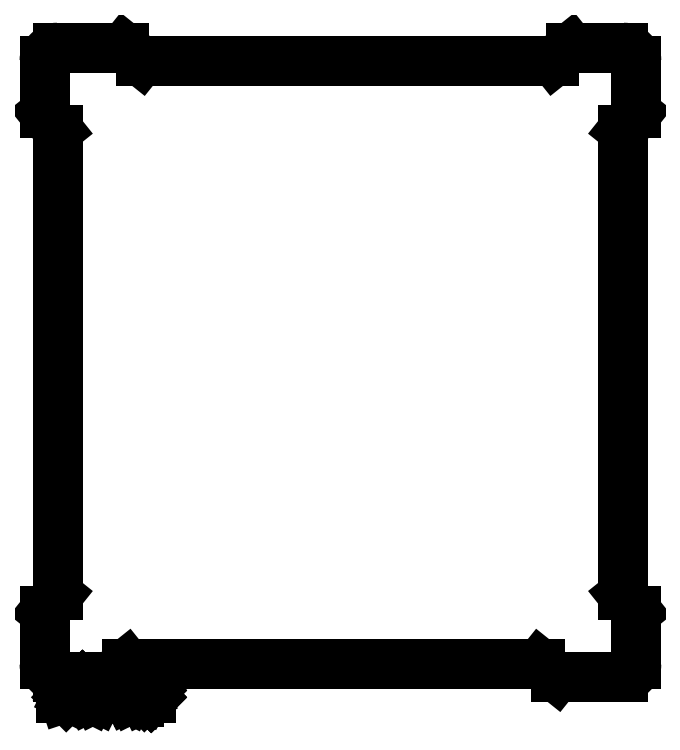
<metadata>
{"format":"dxf","ext":"dxf","renderer":"ezdxf+matplotlib","layout":"modelspace","background":"white","min_lineweight":24,"dpi":150}
</metadata>
<code>
0
SECTION
2
ENTITIES
0
LINE
8
BLACK
10
0
20
-85.89
11
0
21
-93.89
0
LINE
8
BLACK
10
2
20
-83.39
11
0
21
-85.89
0
LINE
8
BLACK
10
2
20
-12.5
11
0
21
-10
0
LINE
8
BLACK
10
88.17
20
-12.5
11
90.17
21
-10
0
LINE
8
BLACK
10
2
20
-83.39
11
2
21
-12.5
0
ARC
8
BLACK
10
2
20
-2
40
2
50
-270
51
-180
0
LINE
8
BLACK
10
14.67
20
-2
11
77.67
21
-2
0
LINE
8
BLACK
10
90.17
20
-10
11
90.17
21
-2
0
LINE
8
BLACK
10
88.17
20
0
11
80.17
21
0
0
LINE
8
BLACK
10
90.17
20
-93.89
11
90.17
21
-85.89
0
LINE
8
BLACK
10
0
20
-2
11
0
21
-10
0
LINE
8
BLACK
10
75.5
20
-93.89
11
78
21
-95.89
0
ARC
8
BLACK
10
88.17
20
-2
40
2
50
0
51
90
0
LINE
8
BLACK
10
77.67
20
-2
11
80.17
21
0
0
LINE
8
BLACK
10
2
20
-95.89
11
10
21
-95.89
0
LINE
8
BLACK
10
88.17
20
-83.39
11
90.17
21
-85.89
0
LINE
8
BLACK
10
75.5
20
-93.89
11
12.5
21
-93.89
0
LINE
8
BLACK
10
12.17
20
0
11
2
21
0
0
ARC
8
BLACK
10
2
20
-93.89
40
2
50
-180
51
-90
0
LINE
8
BLACK
10
12.5
20
-93.89
11
10
21
-95.89
0
LINE
8
BLACK
10
14.67
20
-2
11
12.17
21
0
0
LINE
8
BLACK
10
78
20
-95.89
11
88.17
21
-95.89
0
LINE
8
BLACK
10
88.17
20
-12.5
11
88.17
21
-83.39
0
ARC
8
BLACK
10
88.17
20
-93.89
40
2
50
-90
51
-0
0
LINE
8
BLACK
10
2.533
20
-99.08
11
2.533
21
-97.08
0
LINE
8
BLACK
10
2.533
20
-97.08
11
3.009
21
-97.08
0
LINE
8
BLACK
10
3.009
20
-97.08
11
3.295
21
-97.18
0
LINE
8
BLACK
10
3.295
20
-97.18
11
3.485
21
-97.37
0
LINE
8
BLACK
10
3.485
20
-97.37
11
3.58
21
-97.56
0
LINE
8
BLACK
10
3.58
20
-97.56
11
3.676
21
-97.94
0
LINE
8
BLACK
10
3.676
20
-97.94
11
3.676
21
-98.22
0
LINE
8
BLACK
10
3.676
20
-98.22
11
3.58
21
-98.6
0
LINE
8
BLACK
10
3.58
20
-98.6
11
3.485
21
-98.79
0
LINE
8
BLACK
10
3.485
20
-98.79
11
3.295
21
-98.98
0
LINE
8
BLACK
10
3.295
20
-98.98
11
3.009
21
-99.08
0
LINE
8
BLACK
10
3.009
20
-99.08
11
2.533
21
-99.08
0
LINE
8
BLACK
10
4.533
20
-99.08
11
4.533
21
-97.75
0
LINE
8
BLACK
10
4.533
20
-98.13
11
4.628
21
-97.94
0
LINE
8
BLACK
10
4.628
20
-97.94
11
4.723
21
-97.84
0
LINE
8
BLACK
10
4.723
20
-97.84
11
4.914
21
-97.75
0
LINE
8
BLACK
10
4.914
20
-97.75
11
5.104
21
-97.75
0
LINE
8
BLACK
10
5.771
20
-99.08
11
5.771
21
-97.75
0
LINE
8
BLACK
10
5.771
20
-97.08
11
5.676
21
-97.18
0
LINE
8
BLACK
10
5.676
20
-97.18
11
5.771
21
-97.27
0
LINE
8
BLACK
10
5.771
20
-97.27
11
5.866
21
-97.18
0
LINE
8
BLACK
10
5.866
20
-97.18
11
5.771
21
-97.08
0
LINE
8
BLACK
10
5.771
20
-97.08
11
5.771
21
-97.27
0
LINE
8
BLACK
10
7.009
20
-99.08
11
6.818
21
-98.98
0
LINE
8
BLACK
10
6.818
20
-98.98
11
6.723
21
-98.79
0
LINE
8
BLACK
10
6.723
20
-98.79
11
6.723
21
-97.08
0
LINE
8
BLACK
10
8.057
20
-99.08
11
7.866
21
-98.98
0
LINE
8
BLACK
10
7.866
20
-98.98
11
7.771
21
-98.79
0
LINE
8
BLACK
10
7.771
20
-98.79
11
7.771
21
-97.08
0
LINE
8
BLACK
10
10.34
20
-99.08
11
10.34
21
-97.08
0
LINE
8
BLACK
10
10.34
20
-97.08
11
11.01
21
-98.51
0
LINE
8
BLACK
10
11.01
20
-98.51
11
11.68
21
-97.08
0
LINE
8
BLACK
10
11.68
20
-97.08
11
11.68
21
-99.08
0
LINE
8
BLACK
10
13.49
20
-99.08
11
13.49
21
-98.03
0
LINE
8
BLACK
10
13.49
20
-98.03
11
13.39
21
-97.84
0
LINE
8
BLACK
10
13.39
20
-97.84
11
13.2
21
-97.75
0
LINE
8
BLACK
10
13.2
20
-97.75
11
12.82
21
-97.75
0
LINE
8
BLACK
10
12.82
20
-97.75
11
12.63
21
-97.84
0
LINE
8
BLACK
10
13.49
20
-98.98
11
13.29
21
-99.08
0
LINE
8
BLACK
10
13.29
20
-99.08
11
12.82
21
-99.08
0
LINE
8
BLACK
10
12.82
20
-99.08
11
12.63
21
-98.98
0
LINE
8
BLACK
10
12.63
20
-98.98
11
12.53
21
-98.79
0
LINE
8
BLACK
10
12.53
20
-98.79
11
12.53
21
-98.6
0
LINE
8
BLACK
10
12.53
20
-98.6
11
12.63
21
-98.41
0
LINE
8
BLACK
10
12.63
20
-98.41
11
12.82
21
-98.32
0
LINE
8
BLACK
10
12.82
20
-98.32
11
13.29
21
-98.32
0
LINE
8
BLACK
10
13.29
20
-98.32
11
13.49
21
-98.22
0
LINE
8
BLACK
10
14.44
20
-97.75
11
14.44
21
-99.75
0
LINE
8
BLACK
10
14.44
20
-97.84
11
14.63
21
-97.75
0
LINE
8
BLACK
10
14.63
20
-97.75
11
15.01
21
-97.75
0
LINE
8
BLACK
10
15.01
20
-97.75
11
15.2
21
-97.84
0
LINE
8
BLACK
10
15.2
20
-97.84
11
15.29
21
-97.94
0
LINE
8
BLACK
10
15.29
20
-97.94
11
15.39
21
-98.13
0
LINE
8
BLACK
10
15.39
20
-98.13
11
15.39
21
-98.7
0
LINE
8
BLACK
10
15.39
20
-98.7
11
15.29
21
-98.89
0
LINE
8
BLACK
10
15.29
20
-98.89
11
15.2
21
-98.98
0
LINE
8
BLACK
10
15.2
20
-98.98
11
15.01
21
-99.08
0
LINE
8
BLACK
10
15.01
20
-99.08
11
14.63
21
-99.08
0
LINE
8
BLACK
10
14.63
20
-99.08
11
14.44
21
-98.98
0
LINE
8
BLACK
10
16.25
20
-98.89
11
16.34
21
-98.98
0
LINE
8
BLACK
10
16.34
20
-98.98
11
16.25
21
-99.08
0
LINE
8
BLACK
10
16.25
20
-99.08
11
16.15
21
-98.98
0
LINE
8
BLACK
10
16.15
20
-98.98
11
16.25
21
-98.89
0
LINE
8
BLACK
10
16.25
20
-98.89
11
16.25
21
-99.08
0
LINE
8
BLACK
10
16.25
20
-97.84
11
16.34
21
-97.94
0
LINE
8
BLACK
10
16.34
20
-97.94
11
16.25
21
-98.03
0
LINE
8
BLACK
10
16.25
20
-98.03
11
16.15
21
-97.94
0
LINE
8
BLACK
10
16.15
20
-97.94
11
16.25
21
-97.84
0
LINE
8
BLACK
10
16.25
20
-97.84
11
16.25
21
-98.03
0
ENDSEC
0
EOF

</code>
